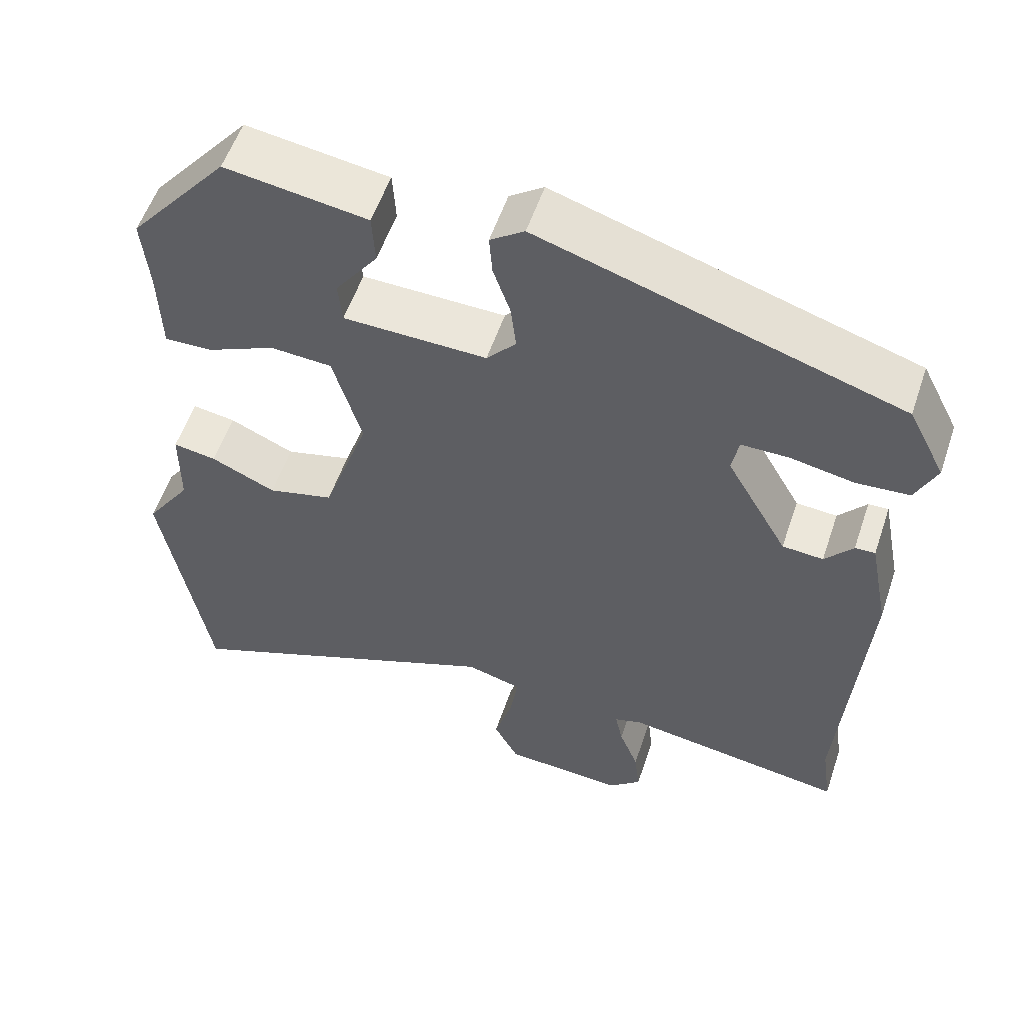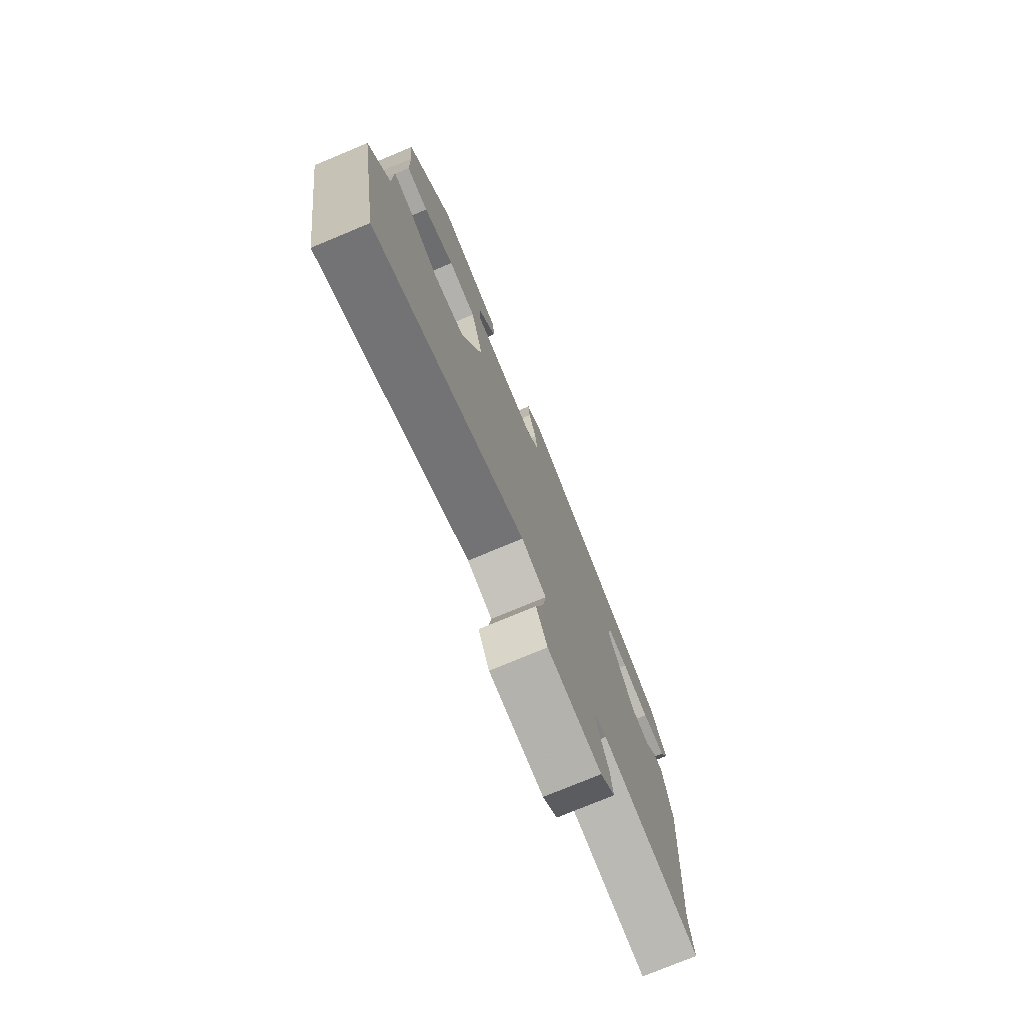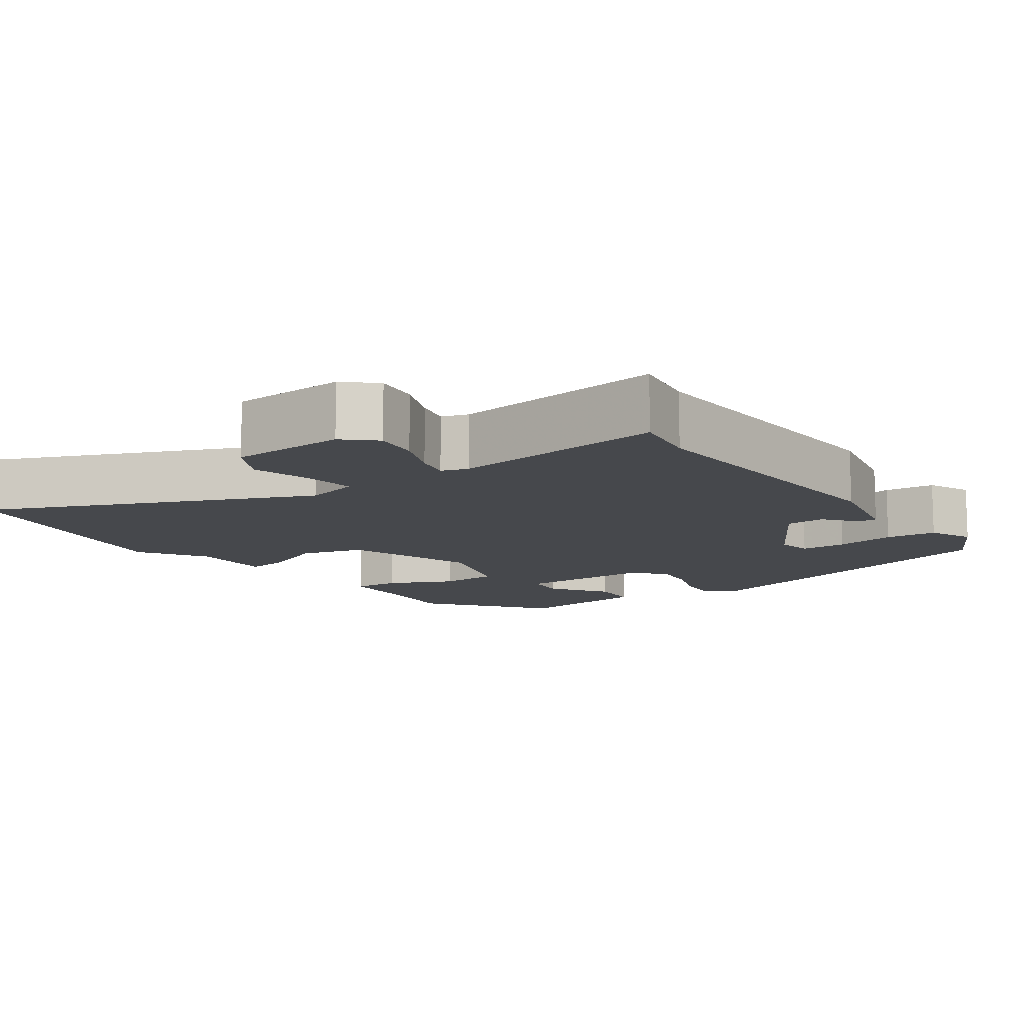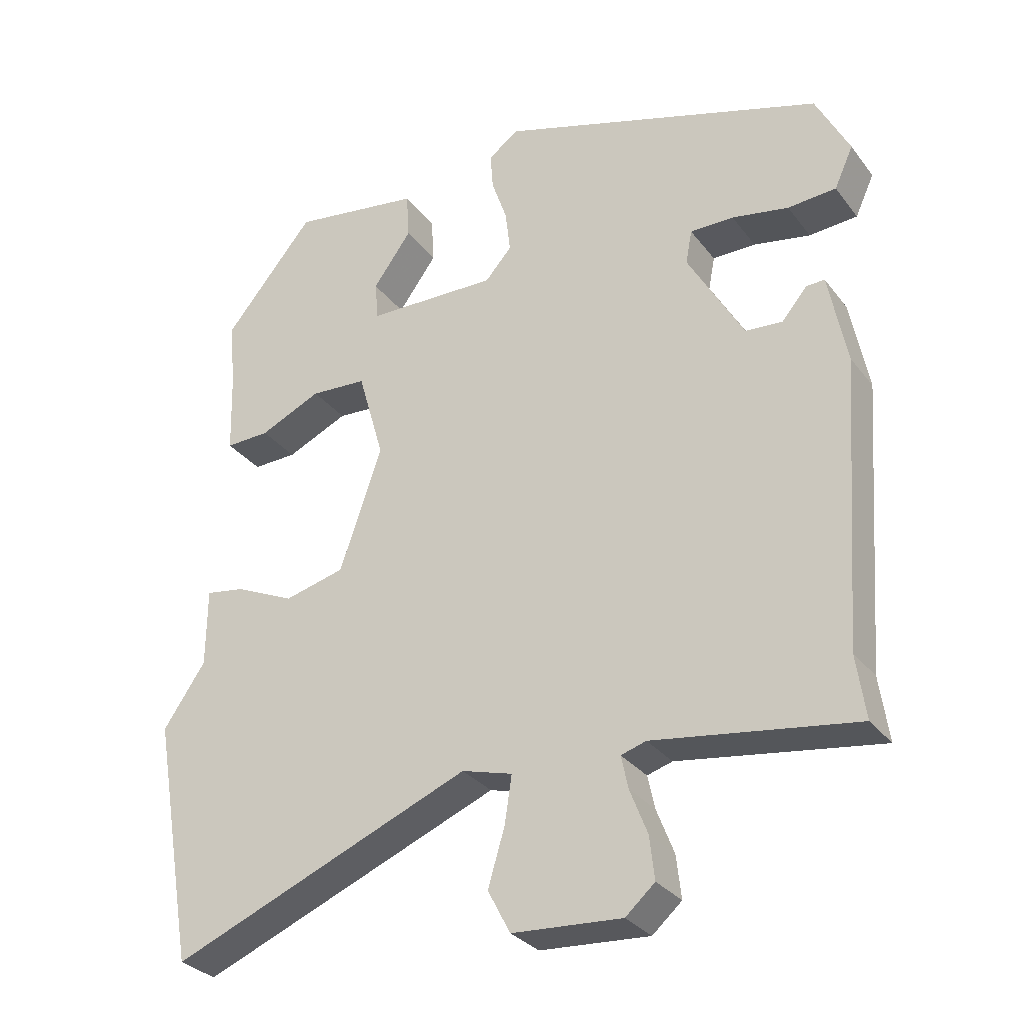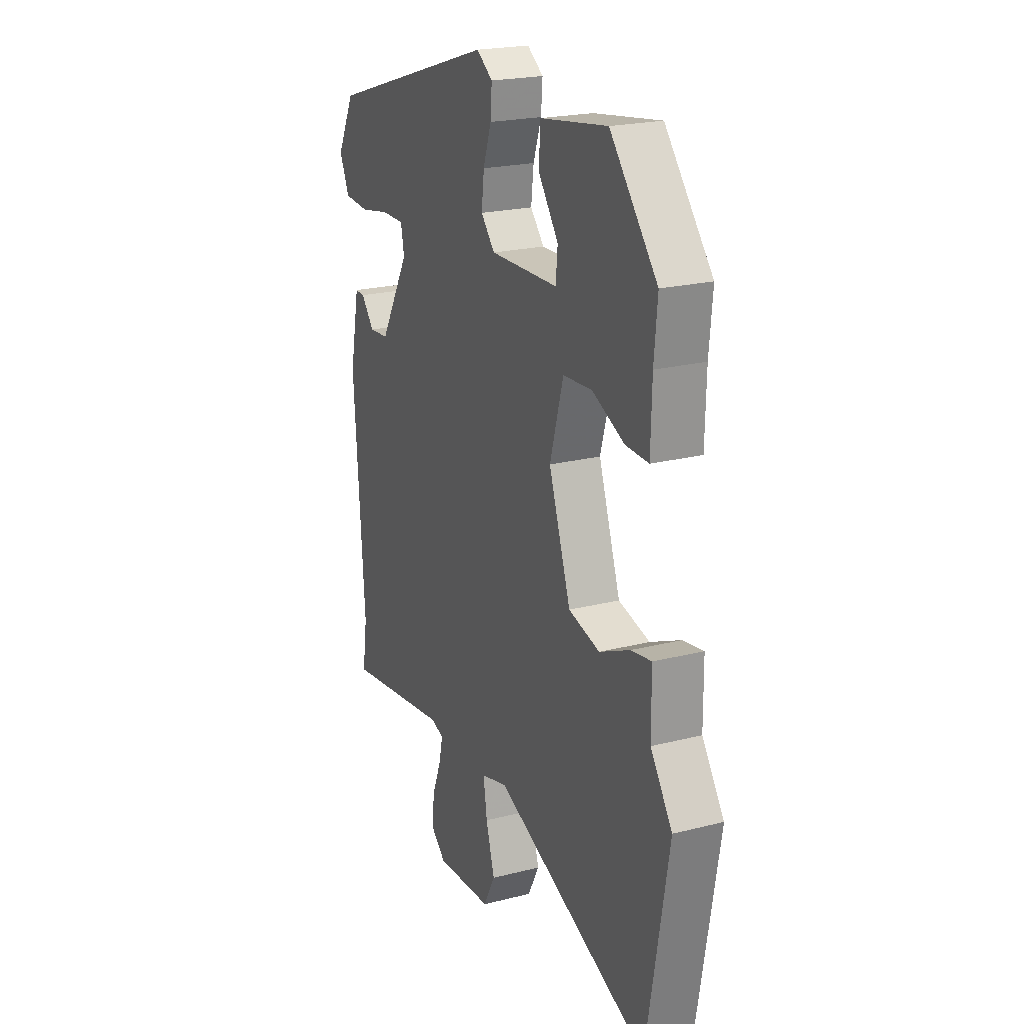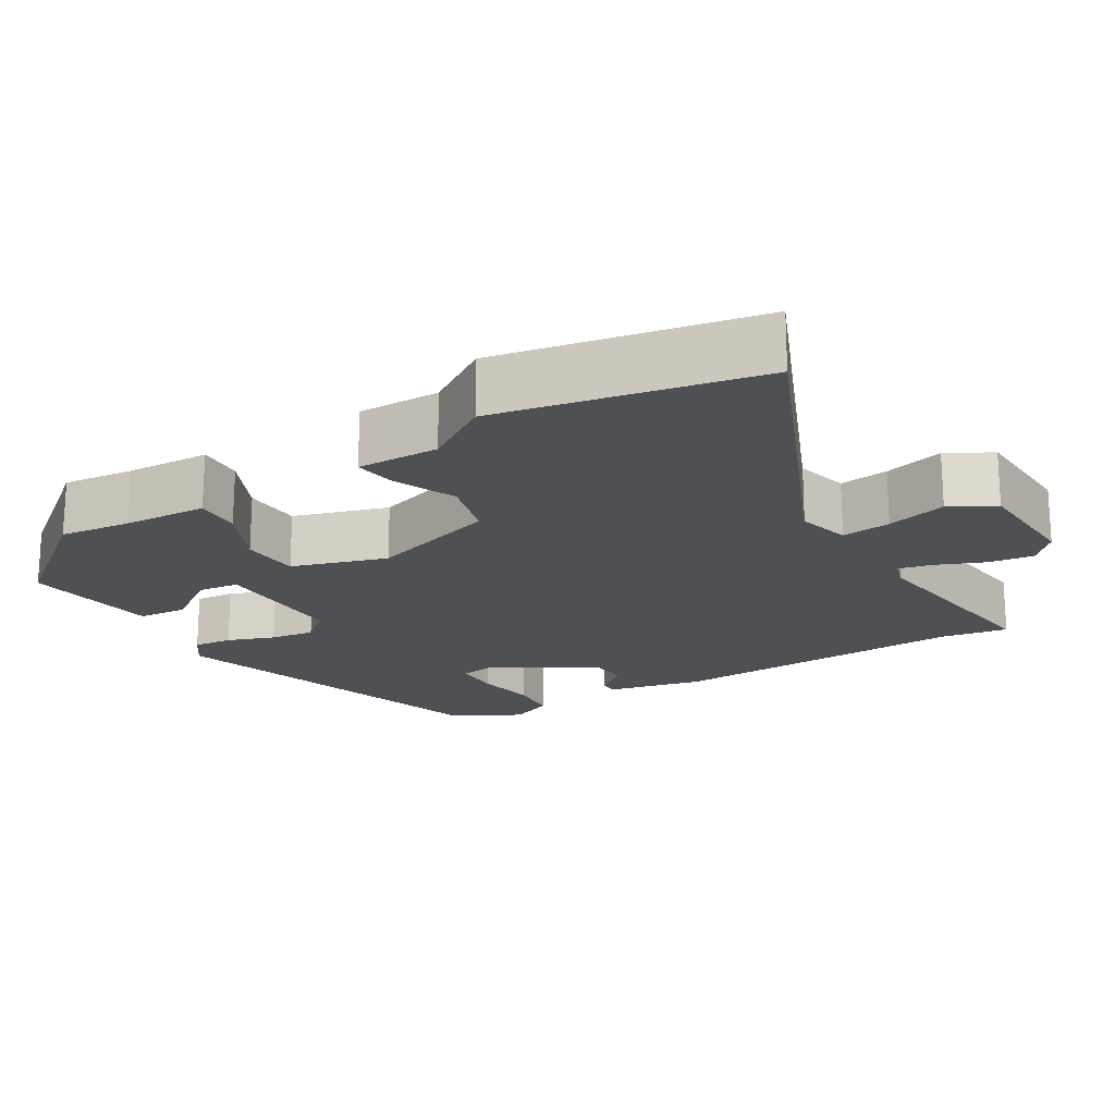
<metadata>
{"format":"obj","ext":"obj","renderer":"f3d","projection":"perspective","resolution":1024,"background":"white","views":[{"elev":55.7,"azim":-161.4,"up":"+Z"},{"elev":-76.2,"azim":112.6,"up":"+Z"},{"elev":-11.3,"azim":-145.6,"up":"+Y"},{"elev":-30.3,"azim":-149.7,"up":"+Z"},{"elev":21.6,"azim":65.8,"up":"+Z"},{"elev":-19.2,"azim":120.1,"up":"+Y"}]}
</metadata>
<code>
v -0.501 0.07 0.38
v -0.036 0.07 0.525
v 0.008 0.07 0.494
v 0.004 0.07 0.441
v -0.018 0.07 0.377
v -0.025 0.07 0.317
v 0.013 0.07 0.274
v 0.199 0.07 0.278
v 0.204 0.07 0.333
v 0.149 0.07 0.409
v 0.153 0.07 0.475
v 0.337 0.07 0.502
v 0.466 0.07 0.346
v 0.457 0.07 0.249
v 0.454 0.07 0.135
v 0.391 0.07 0.137
v 0.303 0.07 0.177
v 0.223 0.07 0.172
v 0.186 0.07 0.043
v 0.246 0.07 -0.132
v 0.332 0.07 -0.154
v 0.416 0.07 -0.116
v 0.472 0.07 -0.107
v 0.473 0.07 -0.218
v 0.533 0.07 -0.306
v 0.473 0.07 -0.656
v 0.044 0.07 -0.48
v -0.028 0.07 -0.5
v -0.018 0.07 -0.567
v 0.006 0.07 -0.648
v -0.026 0.07 -0.709
v -0.182 0.07 -0.719
v -0.224 0.07 -0.682
v -0.217 0.07 -0.621
v -0.192 0.07 -0.557
v -0.182 0.07 -0.51
v -0.218 0.07 -0.499
v -0.506 0.07 -0.541
v -0.493 0.07 -0.45
v -0.522 0.07 -0.043
v -0.496 0.07 0.089
v -0.47 0.07 0.088
v -0.434 0.07 0.045
v -0.381 0.07 0.049
v -0.301 0.07 0.189
v -0.31 0.07 0.237
v -0.372 0.07 0.237
v -0.453 0.07 0.222
v -0.522 0.07 0.227
v -0.549 0.07 0.286
v -0.501 0 0.38
v -0.036 0 0.525
v 0.008 0 0.494
v 0.004 0 0.441
v -0.018 0 0.377
v -0.025 0 0.317
v 0.013 0 0.274
v 0.199 0 0.278
v 0.204 0 0.333
v 0.149 0 0.409
v 0.153 0 0.475
v 0.337 0 0.502
v 0.466 0 0.346
v 0.457 0 0.249
v 0.454 0 0.135
v 0.391 0 0.137
v 0.303 0 0.177
v 0.223 0 0.172
v 0.186 0 0.043
v 0.246 0 -0.132
v 0.332 0 -0.154
v 0.416 0 -0.116
v 0.472 0 -0.107
v 0.473 0 -0.218
v 0.533 0 -0.306
v 0.473 0 -0.656
v 0.044 0 -0.48
v -0.028 0 -0.5
v -0.018 0 -0.567
v 0.006 0 -0.648
v -0.026 0 -0.709
v -0.182 0 -0.719
v -0.224 0 -0.682
v -0.217 0 -0.621
v -0.192 0 -0.557
v -0.182 0 -0.51
v -0.218 0 -0.499
v -0.506 0 -0.541
v -0.493 0 -0.45
v -0.522 0 -0.043
v -0.496 0 0.089
v -0.47 0 0.088
v -0.434 0 0.045
v -0.381 0 0.049
v -0.301 0 0.189
v -0.31 0 0.237
v -0.372 0 0.237
v -0.453 0 0.222
v -0.522 0 0.227
v -0.549 0 0.286
f 47 48 49 50
f 46 47 50 1
f 40 41 42 43
f 39 40 43 44
f 37 38 39 44
f 36 37 44 45
f 32 33 34 35
f 32 35 36
f 29 30 31 32
f 28 29 32 36
f 27 28 36 45
f 24 25 26 27
f 21 22 23 24
f 20 21 24 27
f 19 20 27 45
f 14 15 16 17
f 14 17 18
f 13 14 18
f 12 13 18
f 9 10 11 12
f 8 9 12 18
f 7 8 18 19
f 2 3 4 5
f 46 1 2 5
f 46 5 6
f 19 45 46
f 6 7 19 46
f 100 99 98 97
f 51 100 97 96
f 93 92 91 90
f 94 93 90 89
f 94 89 88 87
f 95 94 87 86
f 85 84 83 82
f 86 85 82
f 82 81 80 79
f 86 82 79 78
f 95 86 78 77
f 77 76 75 74
f 74 73 72 71
f 77 74 71 70
f 95 77 70 69
f 67 66 65 64
f 68 67 64
f 68 64 63
f 68 63 62
f 62 61 60 59
f 68 62 59 58
f 69 68 58 57
f 55 54 53 52
f 55 52 51 96
f 56 55 96
f 96 95 69
f 96 69 57 56
f 1 51 52 2
f 2 52 53 3
f 3 53 54 4
f 4 54 55 5
f 5 55 56 6
f 6 56 57 7
f 7 57 58 8
f 8 58 59 9
f 9 59 60 10
f 10 60 61 11
f 11 61 62 12
f 12 62 63 13
f 13 63 64 14
f 14 64 65 15
f 15 65 66 16
f 16 66 67 17
f 17 67 68 18
f 18 68 69 19
f 19 69 70 20
f 20 70 71 21
f 21 71 72 22
f 22 72 73 23
f 23 73 74 24
f 24 74 75 25
f 25 75 76 26
f 26 76 77 27
f 27 77 78 28
f 28 78 79 29
f 29 79 80 30
f 30 80 81 31
f 31 81 82 32
f 32 82 83 33
f 33 83 84 34
f 34 84 85 35
f 35 85 86 36
f 36 86 87 37
f 37 87 88 38
f 38 88 89 39
f 39 89 90 40
f 40 90 91 41
f 41 91 92 42
f 42 92 93 43
f 43 93 94 44
f 44 94 95 45
f 45 95 96 46
f 46 96 97 47
f 47 97 98 48
f 48 98 99 49
f 49 99 100 50
f 50 100 51 1

</code>
